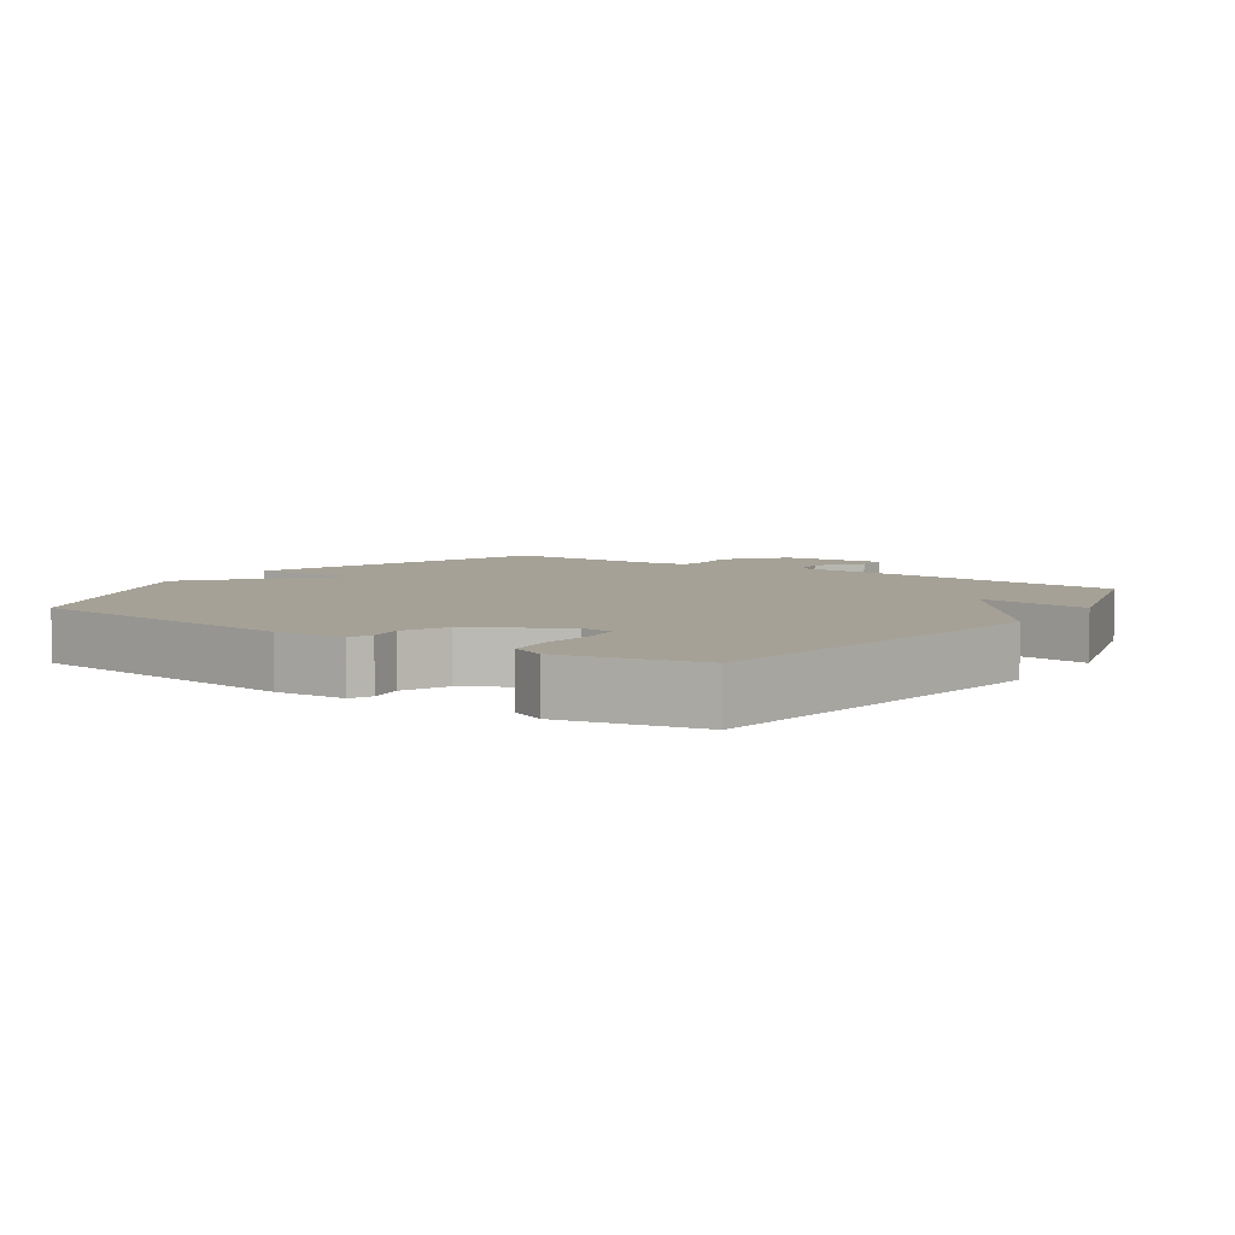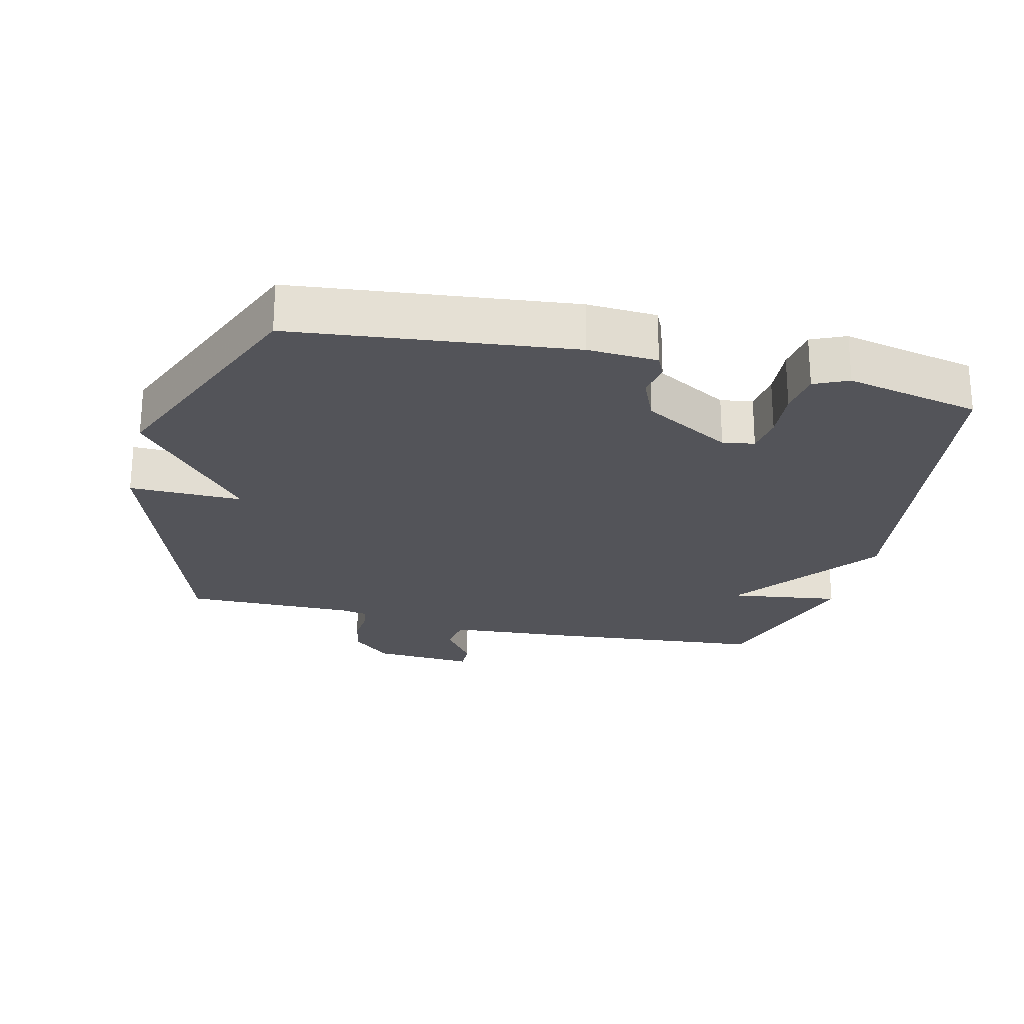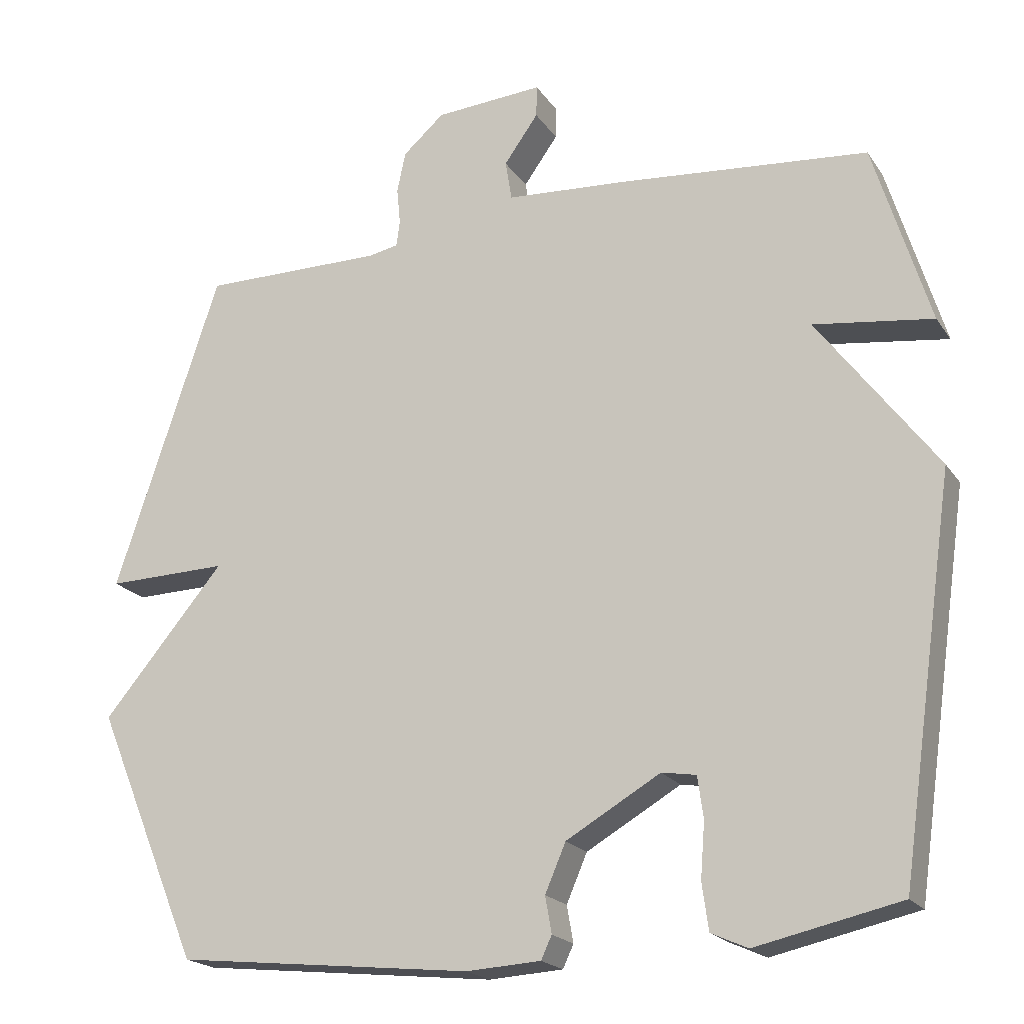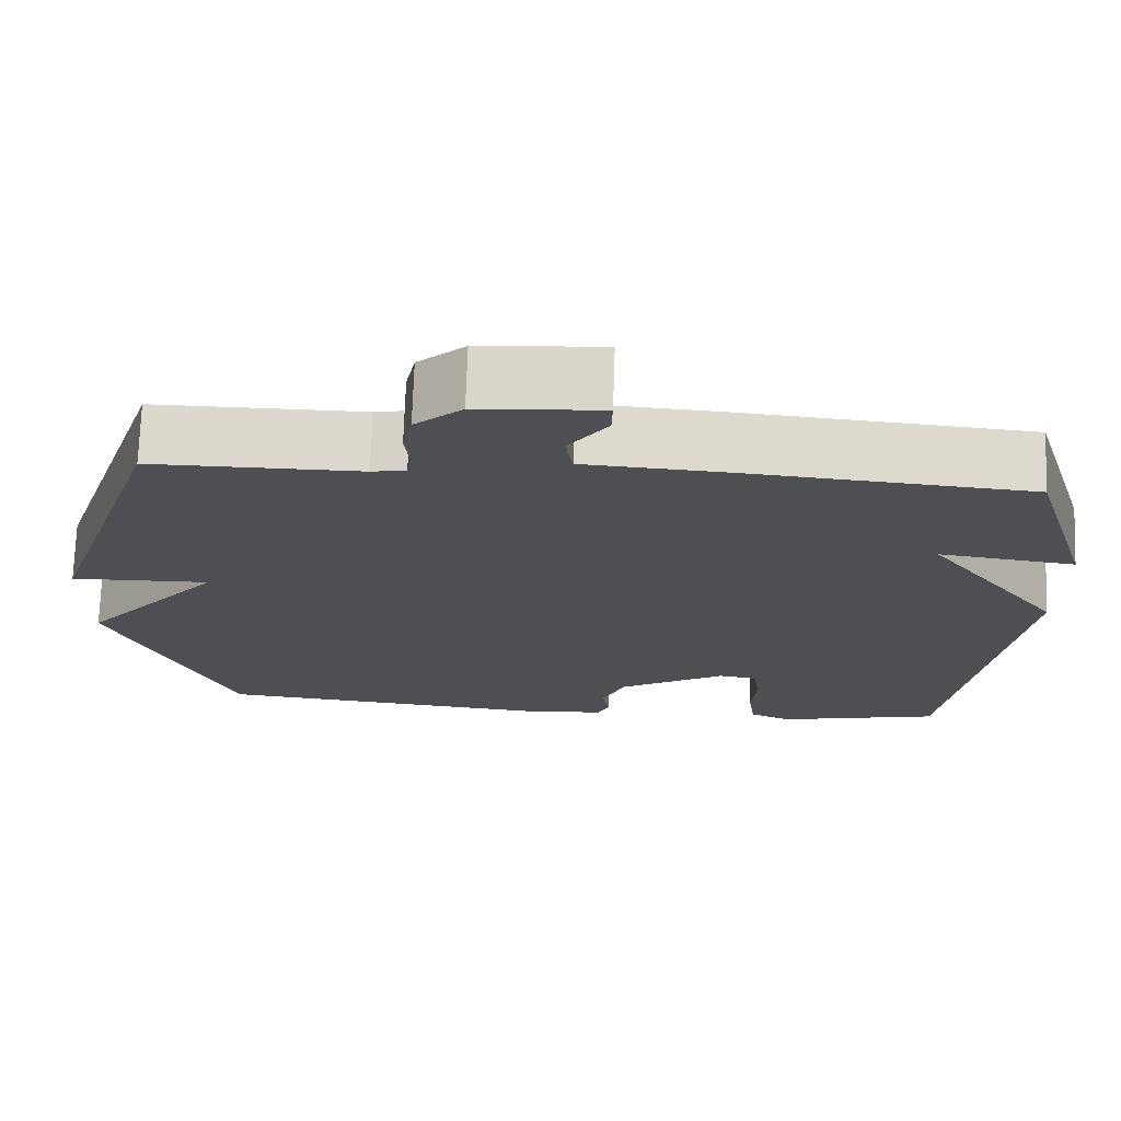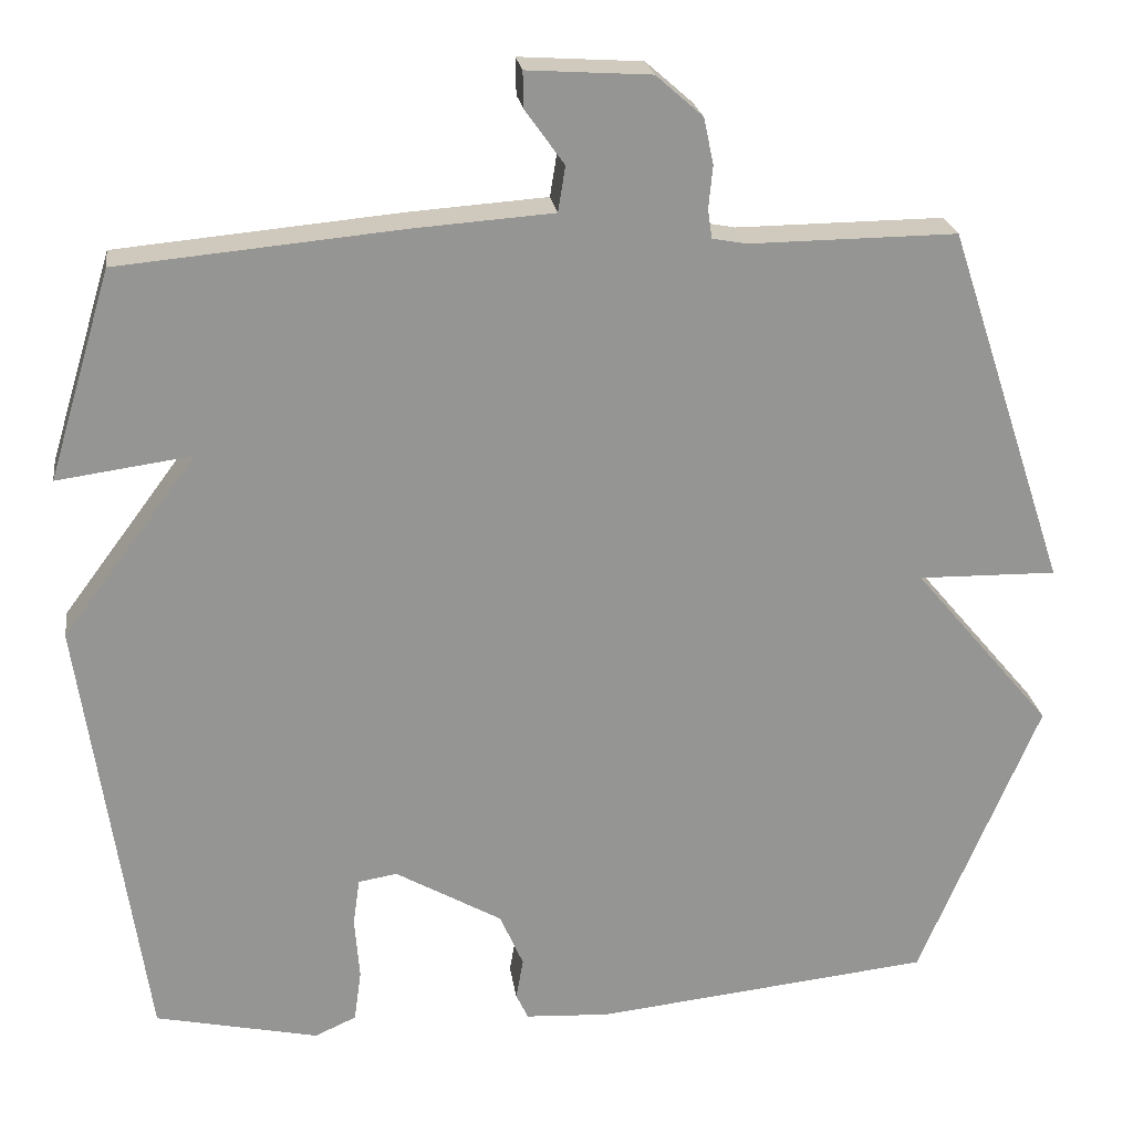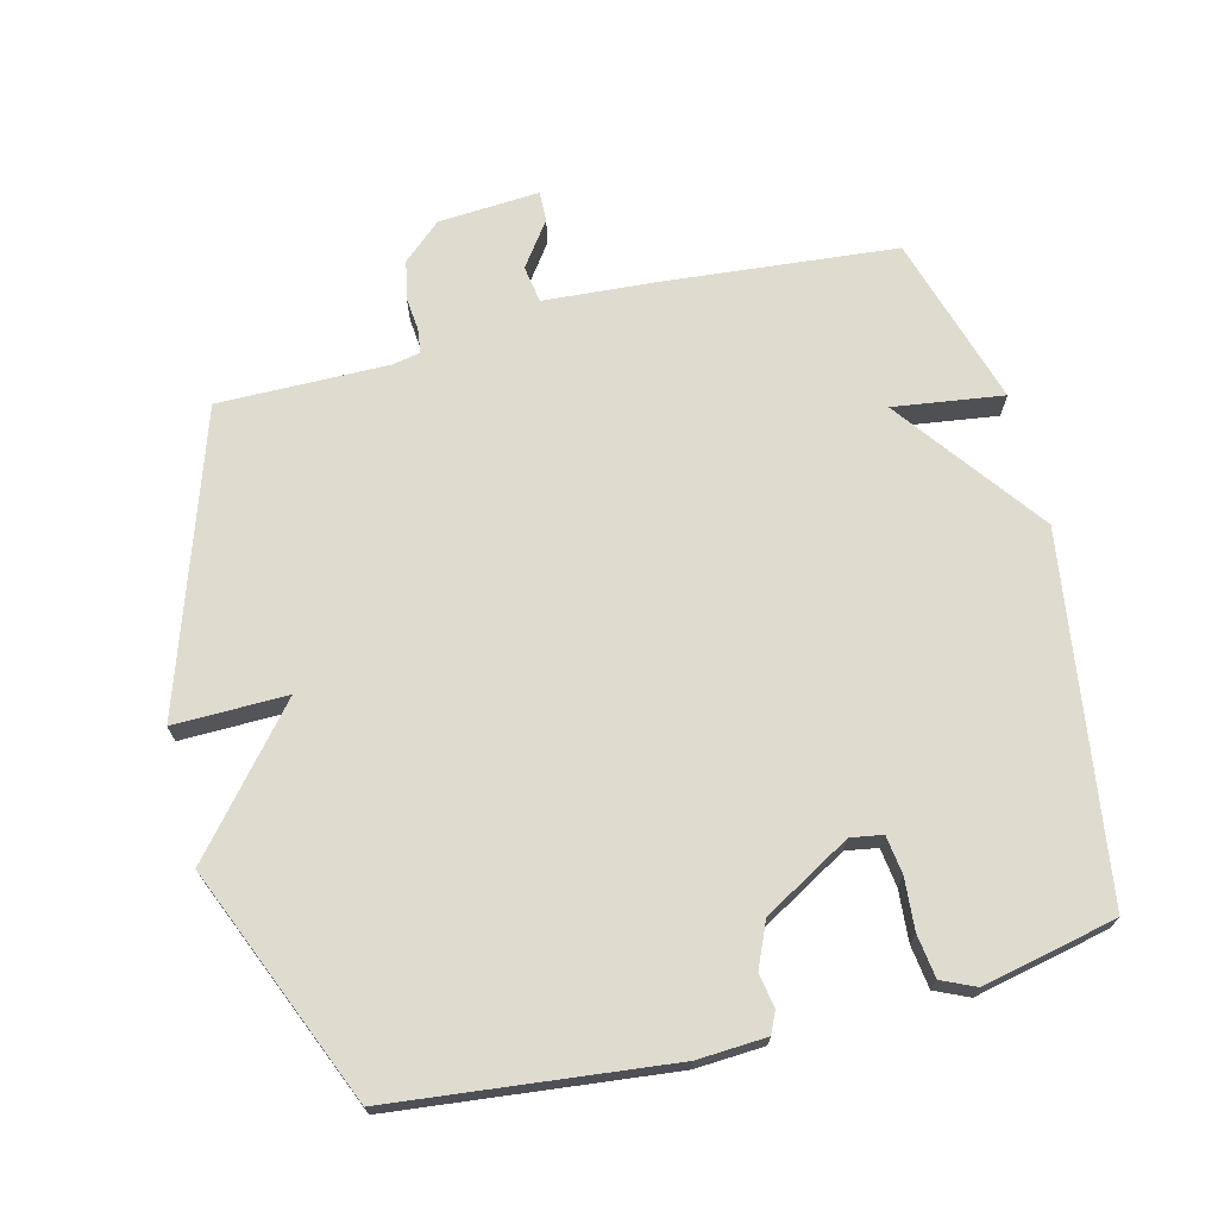
<metadata>
{"format":"obj","ext":"obj","renderer":"f3d","projection":"perspective","resolution":1024,"background":"white","views":[{"elev":6.0,"azim":-145.4,"up":"+Y"},{"elev":-23.7,"azim":166.5,"up":"+Y"},{"elev":-20.1,"azim":-155.6,"up":"+Z"},{"elev":72.5,"azim":-178.1,"up":"+Z"},{"elev":23.0,"azim":-7.9,"up":"+Z"},{"elev":70.3,"azim":165.9,"up":"+Y"}]}
</metadata>
<code>
v -0.5 0.07 -0.5
v -0.578 0.07 0.043
v -0.412 0.07 0.266
v -0.578 0.07 0.243
v -0.5 0.07 0.5
v -0.151 0.07 0.532
v 0.02 0.07 0.544
v 0.029 0.07 0.6
v -0.019 0.07 0.667
v -0.02 0.07 0.712
v 0.132 0.07 0.702
v 0.19 0.07 0.651
v 0.202 0.07 0.594
v 0.197 0.07 0.542
v 0.202 0.07 0.506
v 0.244 0.07 0.498
v 0.5 0.07 0.5
v 0.648 0.07 0.054
v 0.477 0.07 0.057
v 0.648 0.07 -0.146
v 0.5 0.07 -0.5
v 0.083 0.07 -0.545
v -0.021 0.07 -0.539
v -0.036 0.07 -0.507
v -0.027 0.07 -0.456
v -0.056 0.07 -0.389
v -0.188 0.07 -0.313
v -0.236 0.07 -0.321
v -0.244 0.07 -0.379
v -0.238 0.07 -0.456
v -0.247 0.07 -0.521
v -0.298 0.07 -0.544
v -0.5 0 -0.5
v -0.578 0 0.043
v -0.412 0 0.266
v -0.578 0 0.243
v -0.5 0 0.5
v -0.151 0 0.532
v 0.02 0 0.544
v 0.029 0 0.6
v -0.019 0 0.667
v -0.02 0 0.712
v 0.132 0 0.702
v 0.19 0 0.651
v 0.202 0 0.594
v 0.197 0 0.542
v 0.202 0 0.506
v 0.244 0 0.498
v 0.5 0 0.5
v 0.648 0 0.054
v 0.477 0 0.057
v 0.648 0 -0.146
v 0.5 0 -0.5
v 0.083 0 -0.545
v -0.021 0 -0.539
v -0.036 0 -0.507
v -0.027 0 -0.456
v -0.056 0 -0.389
v -0.188 0 -0.313
v -0.236 0 -0.321
v -0.244 0 -0.379
v -0.238 0 -0.456
v -0.247 0 -0.521
v -0.298 0 -0.544
f 1 2 3
f 32 1 3
f 31 32 3
f 30 31 3
f 29 30 3
f 28 29 3
f 27 28 3
f 26 27 3
f 23 24 25
f 22 23 25
f 21 22 25
f 20 21 25
f 19 20 25
f 19 25 26
f 16 17 18 19
f 19 26 3
f 16 19 3
f 15 16 3
f 12 13 14
f 11 12 14
f 10 11 14
f 9 10 14
f 8 9 14
f 7 8 14 15
f 6 7 15
f 5 6 15
f 4 5 15
f 3 4 15
f 35 34 33
f 35 33 64
f 35 64 63
f 35 63 62
f 35 62 61
f 35 61 60
f 35 60 59
f 35 59 58
f 57 56 55
f 57 55 54
f 57 54 53
f 57 53 52
f 57 52 51
f 58 57 51
f 51 50 49 48
f 35 58 51
f 35 51 48
f 35 48 47
f 46 45 44
f 46 44 43
f 46 43 42
f 46 42 41
f 46 41 40
f 47 46 40 39
f 47 39 38
f 47 38 37
f 47 37 36
f 47 36 35
f 1 33 34 2
f 2 34 35 3
f 3 35 36 4
f 4 36 37 5
f 5 37 38 6
f 6 38 39 7
f 7 39 40 8
f 8 40 41 9
f 9 41 42 10
f 10 42 43 11
f 11 43 44 12
f 12 44 45 13
f 13 45 46 14
f 14 46 47 15
f 15 47 48 16
f 16 48 49 17
f 17 49 50 18
f 18 50 51 19
f 19 51 52 20
f 20 52 53 21
f 21 53 54 22
f 22 54 55 23
f 23 55 56 24
f 24 56 57 25
f 25 57 58 26
f 26 58 59 27
f 27 59 60 28
f 28 60 61 29
f 29 61 62 30
f 30 62 63 31
f 31 63 64 32
f 32 64 33 1

</code>
